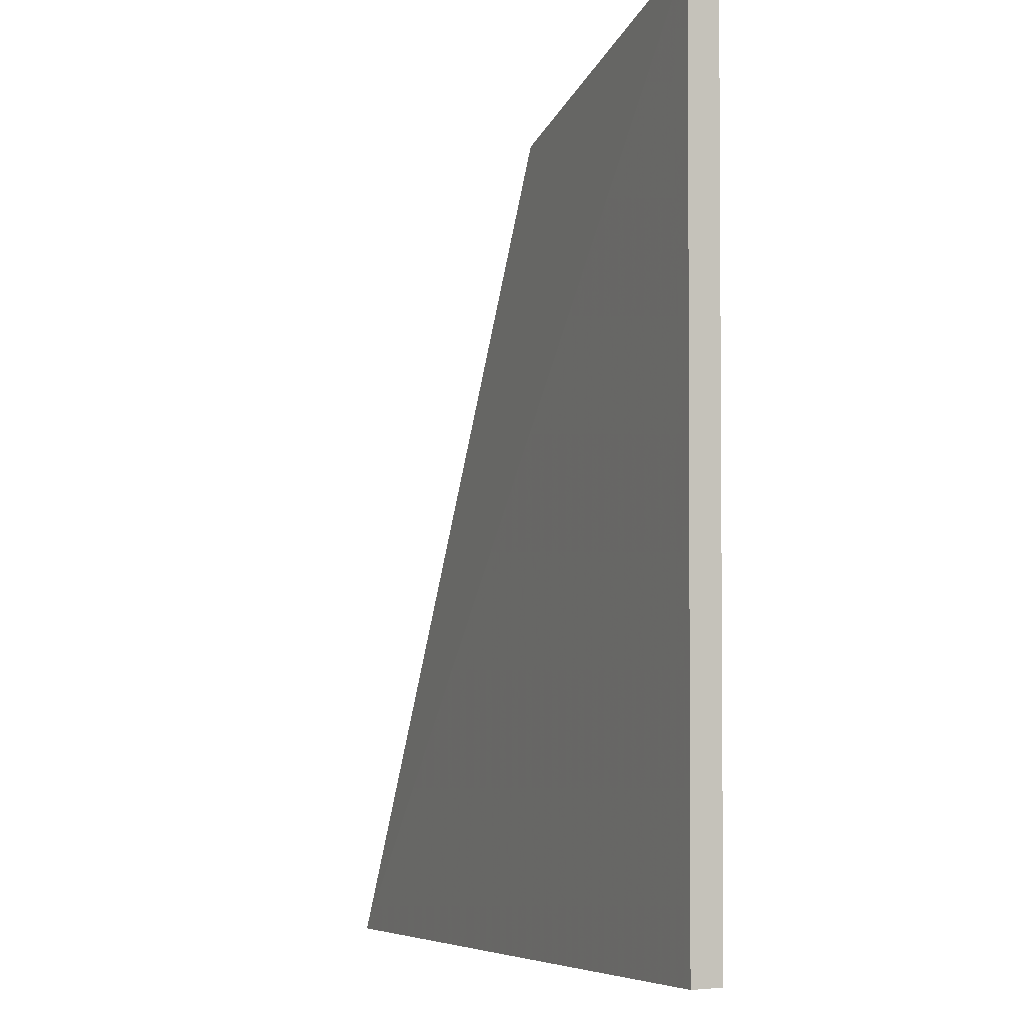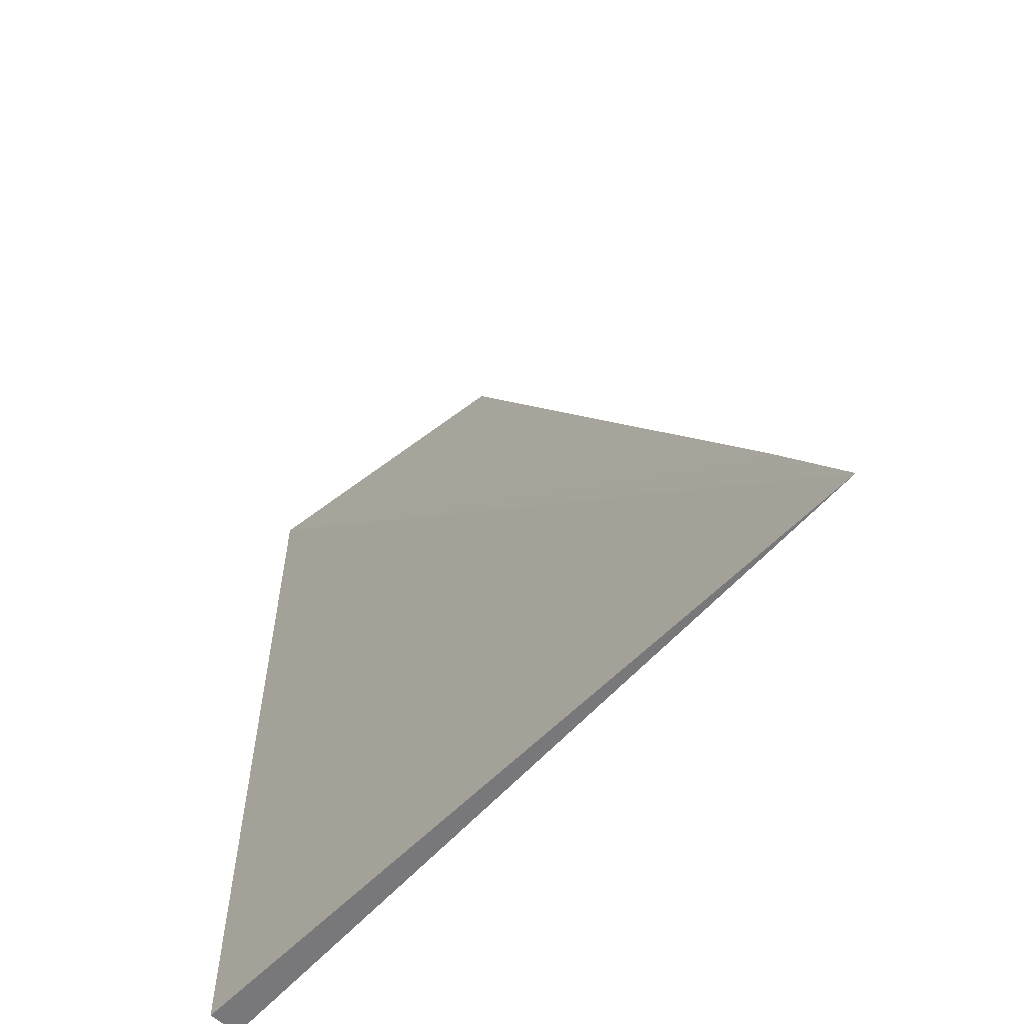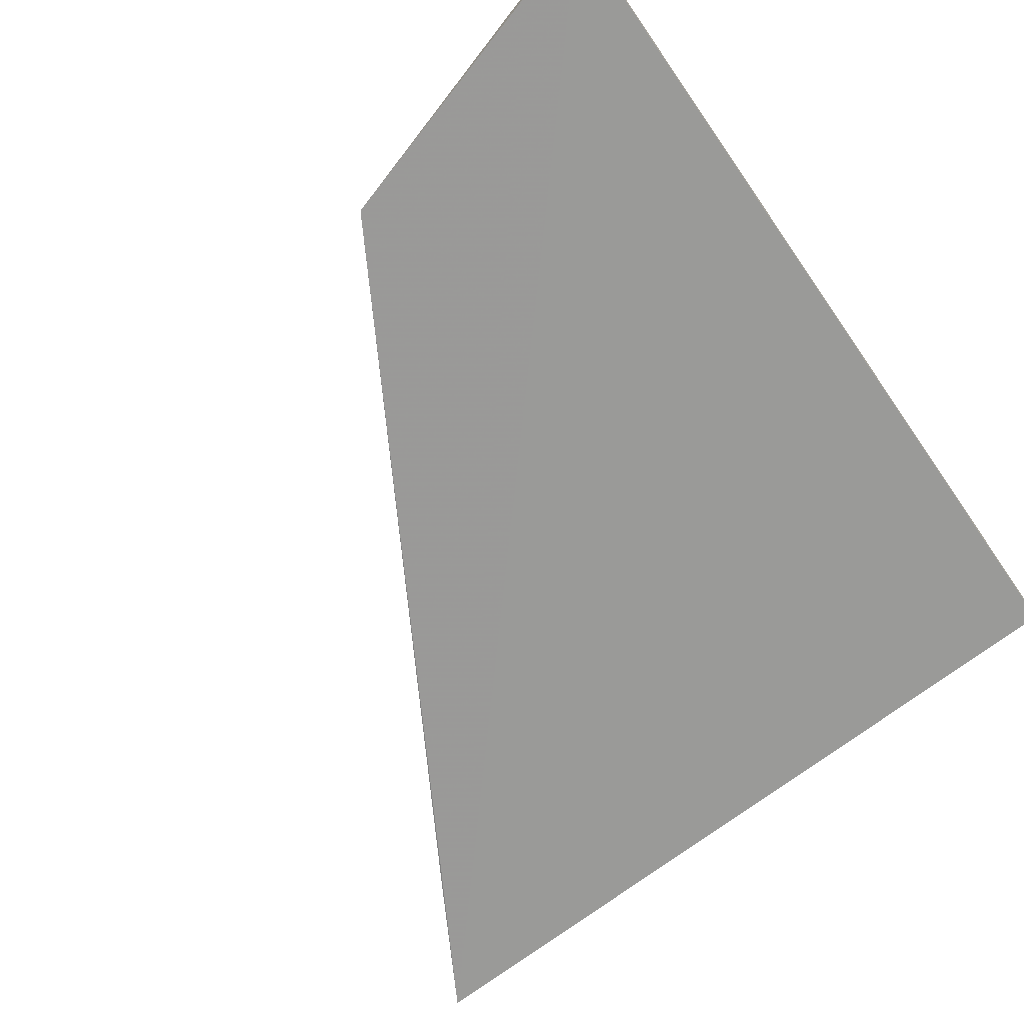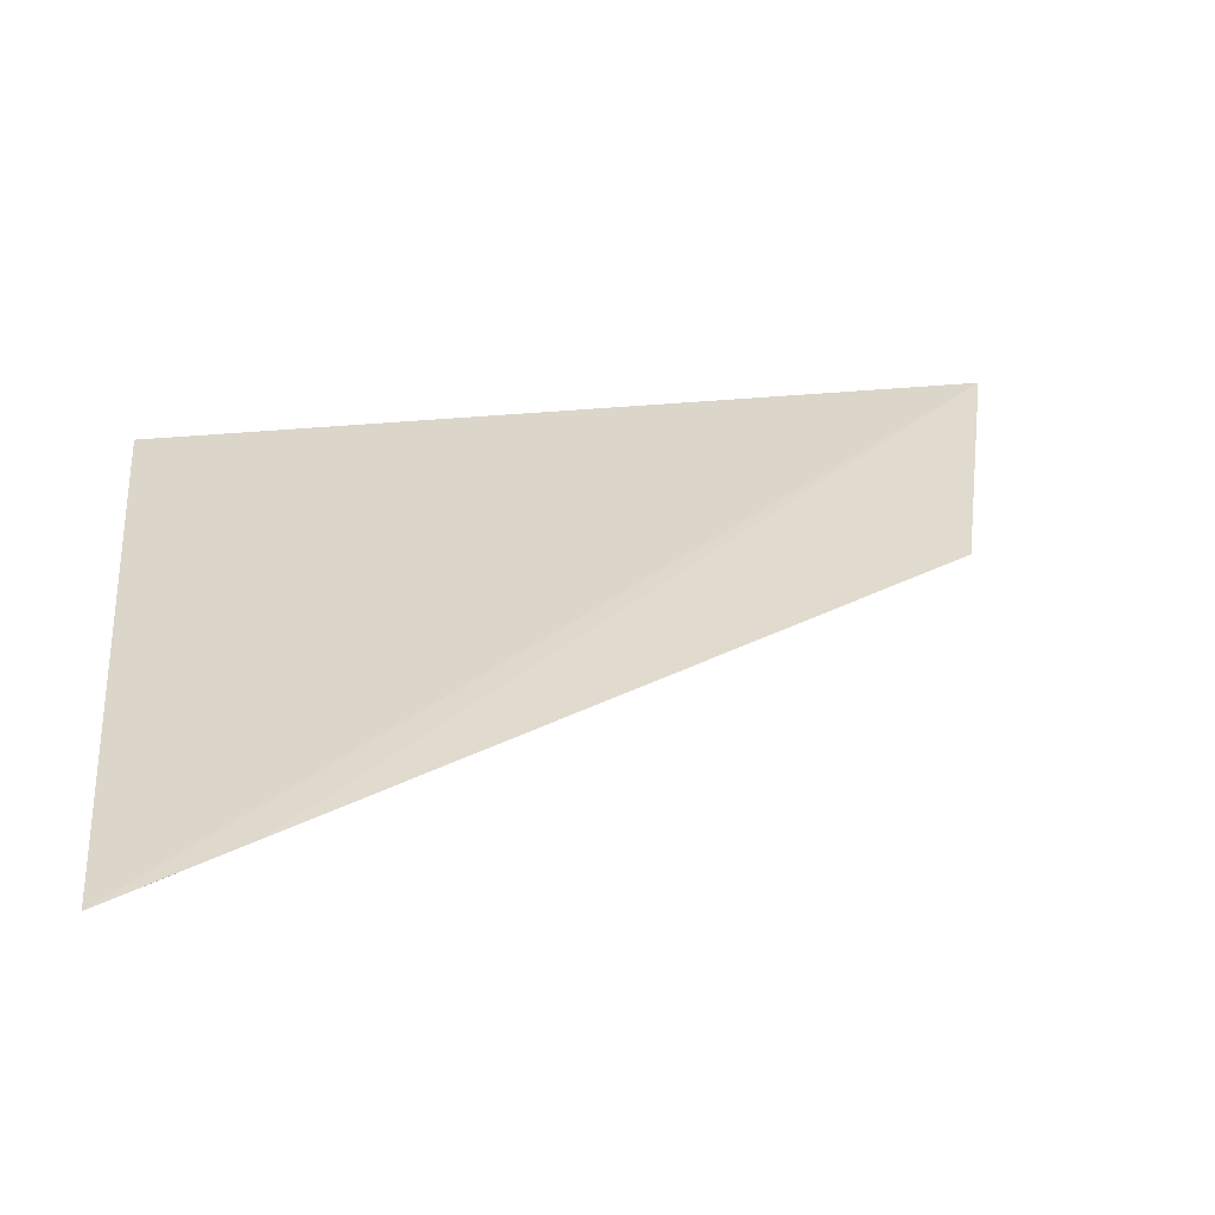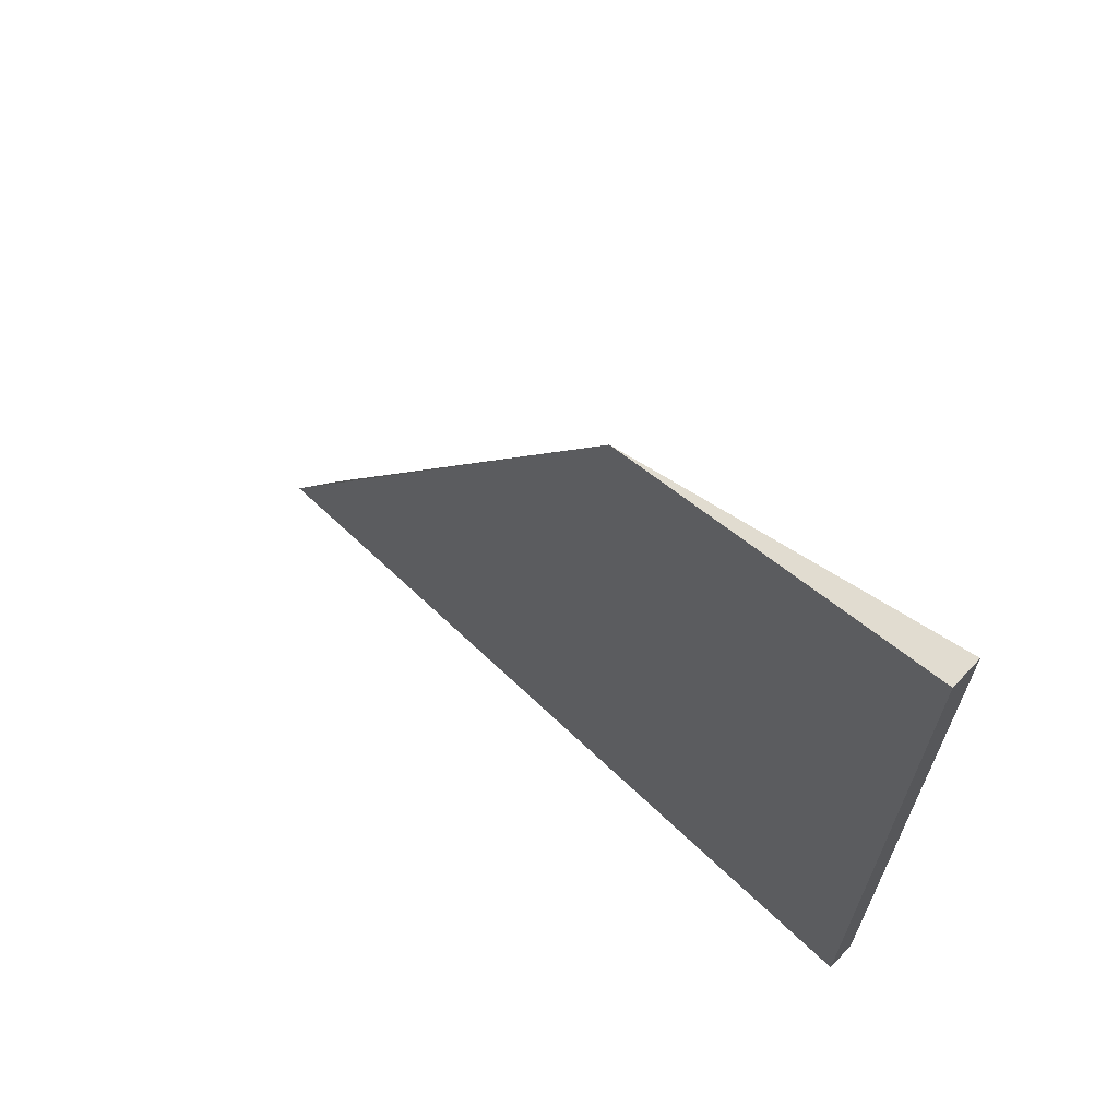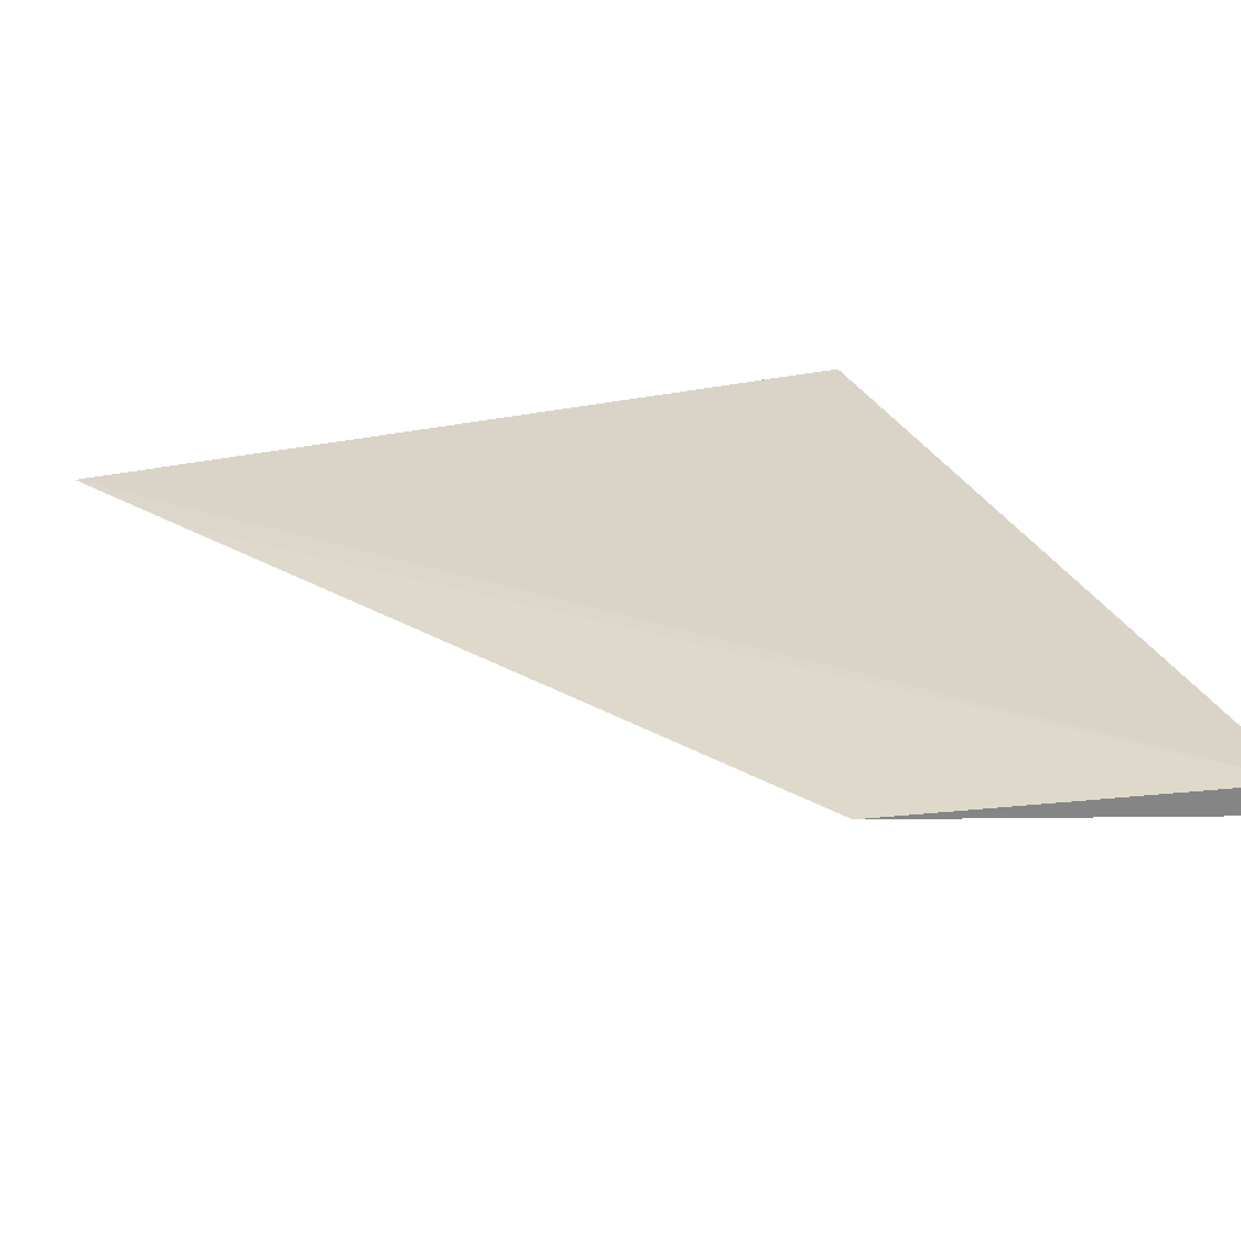
<metadata>
{"format":"obj","ext":"obj","renderer":"f3d","projection":"perspective","resolution":1024,"background":"white","views":[{"elev":-2.5,"azim":-114.3,"up":"+Y"},{"elev":-60.3,"azim":48.8,"up":"+Y"},{"elev":-69.8,"azim":-145.2,"up":"+Z"},{"elev":28.5,"azim":80.6,"up":"+Z"},{"elev":68.1,"azim":-136.7,"up":"+Y"},{"elev":28.3,"azim":159.7,"up":"+Z"}]}
</metadata>
<code>
v 0.3618 0.2304 -0.0002212
v 0.3554 0.2421 -0.0002212
v 0.2932 0.3101 0.001317
v 0.3222 0.301 -0.0006353
v 0.2932 0.2344 -0.001351
v 0.2932 0.2344 0.001351
v 0.2932 0.31 -0.001317
f 1 2 3
f 3 2 4
f 2 1 4
f 6 5 1
f 6 1 3
f 7 3 4
f 7 4 1
f 7 1 5
f 7 6 3
f 7 5 6

</code>
